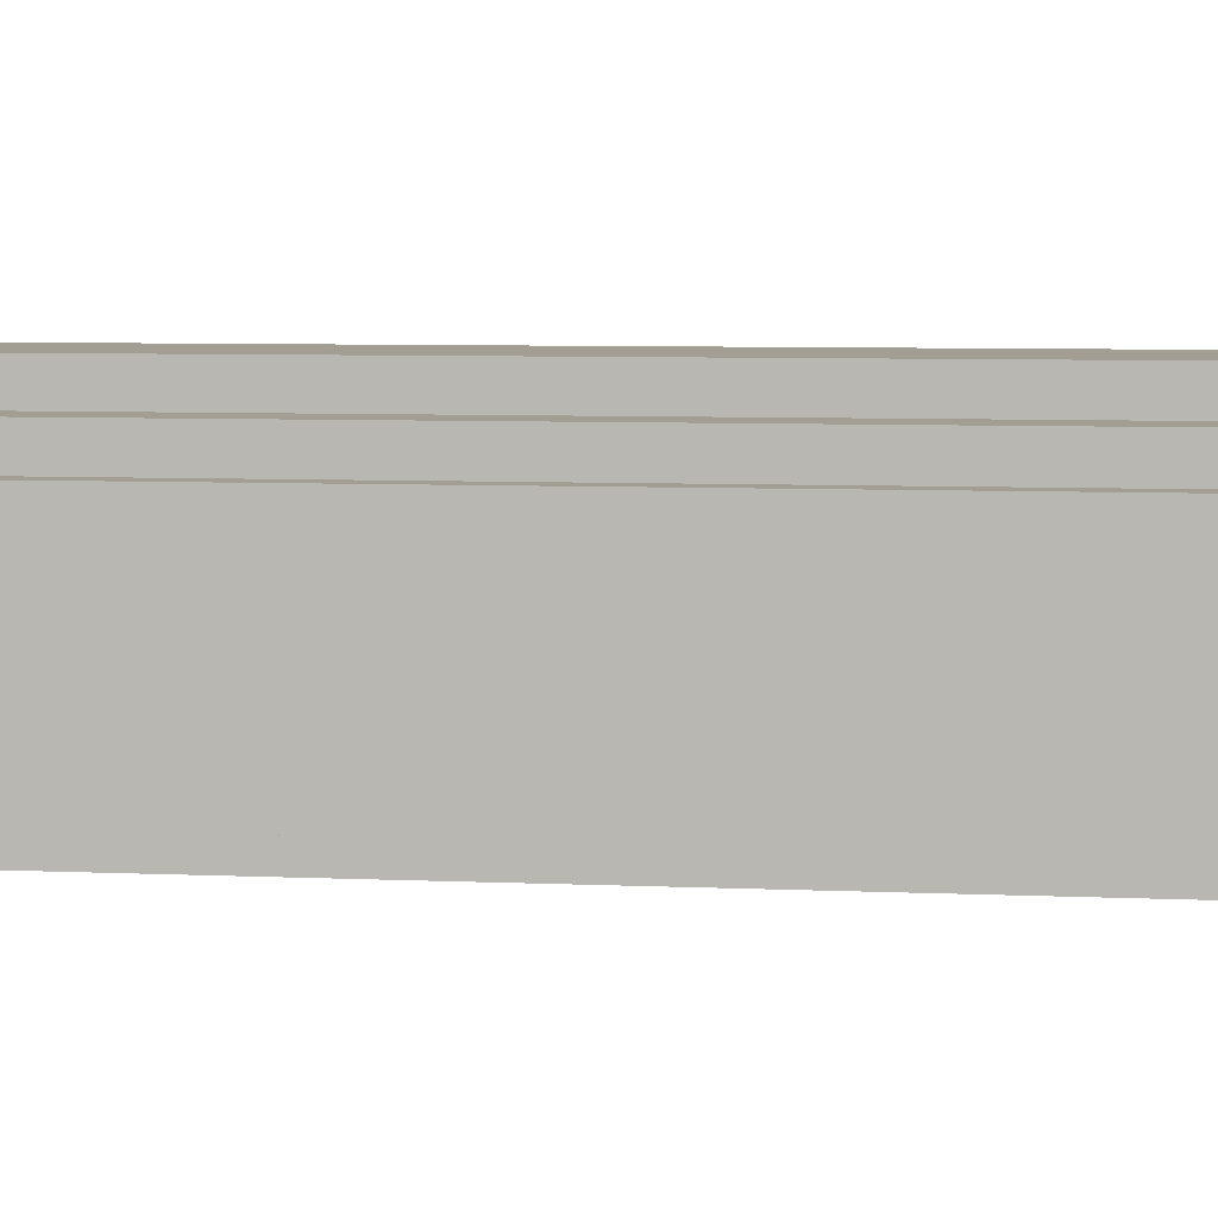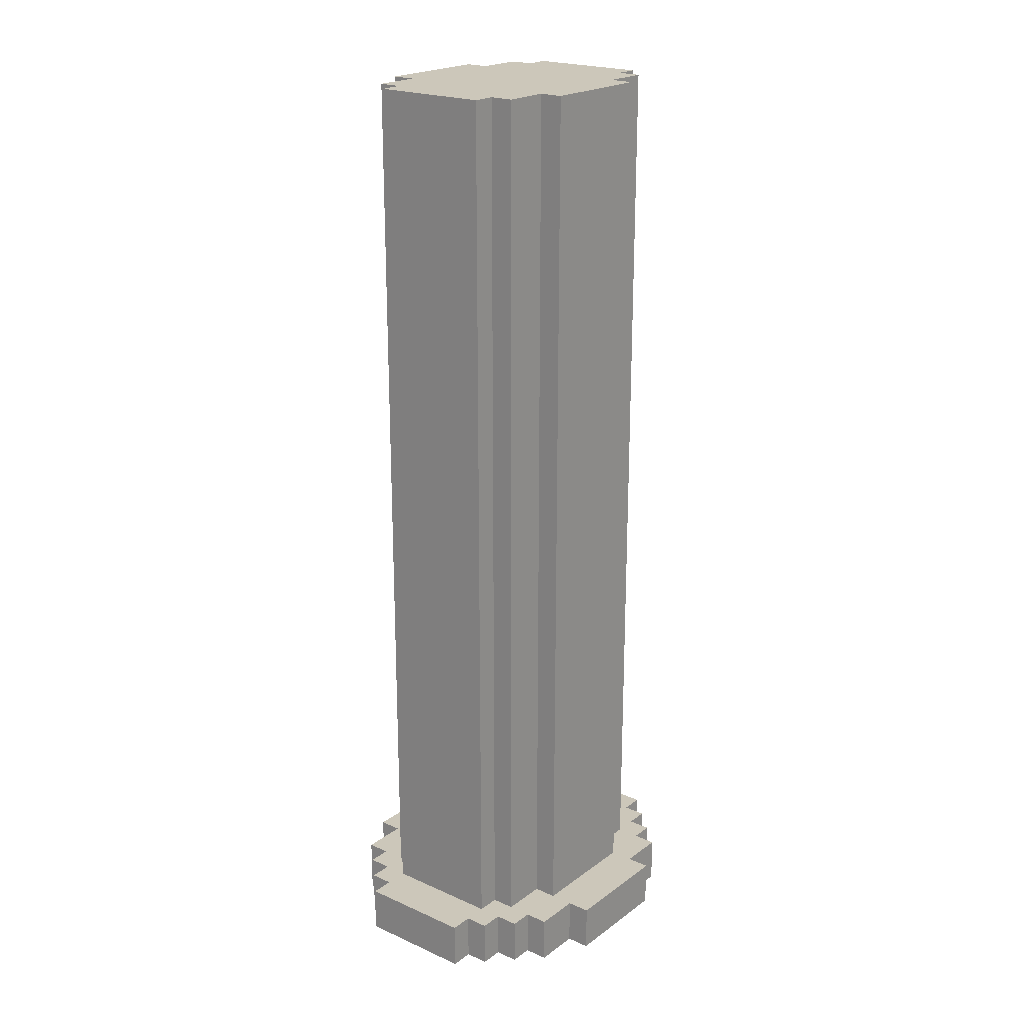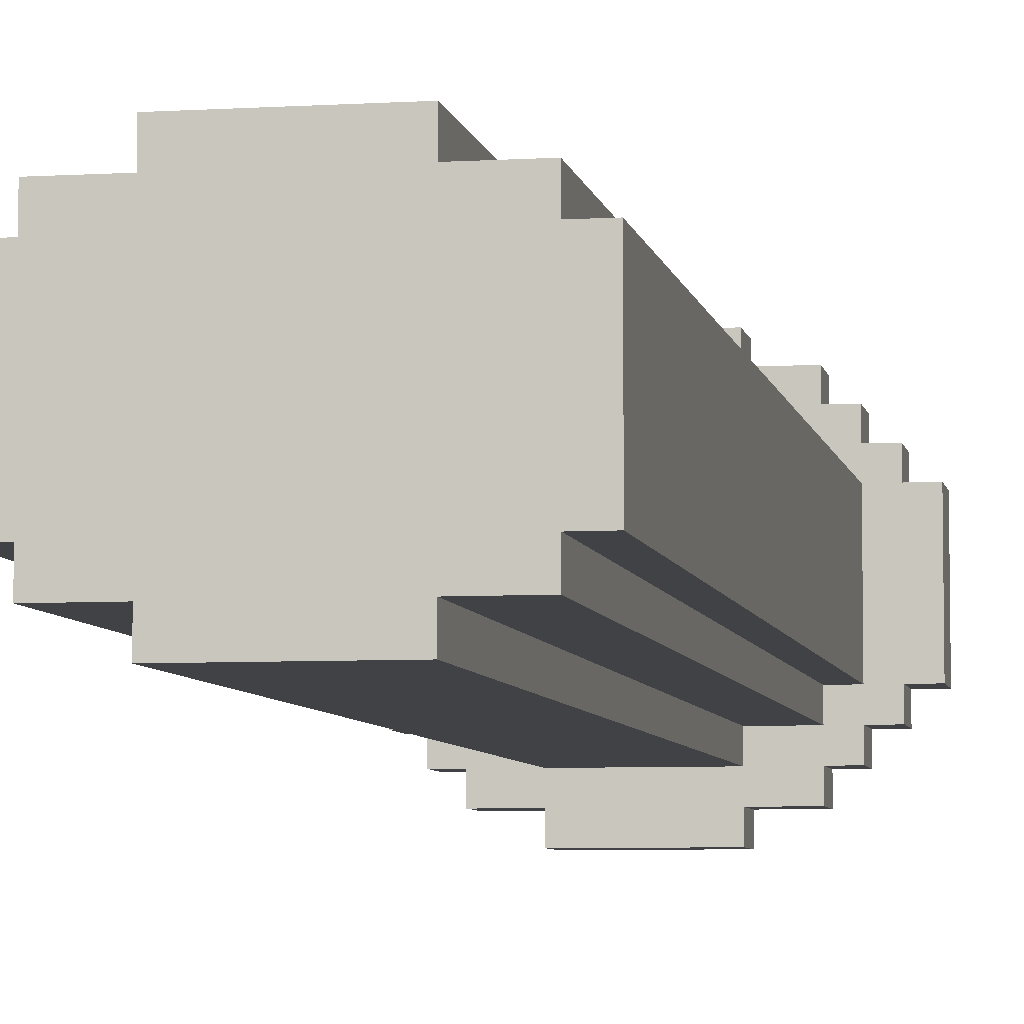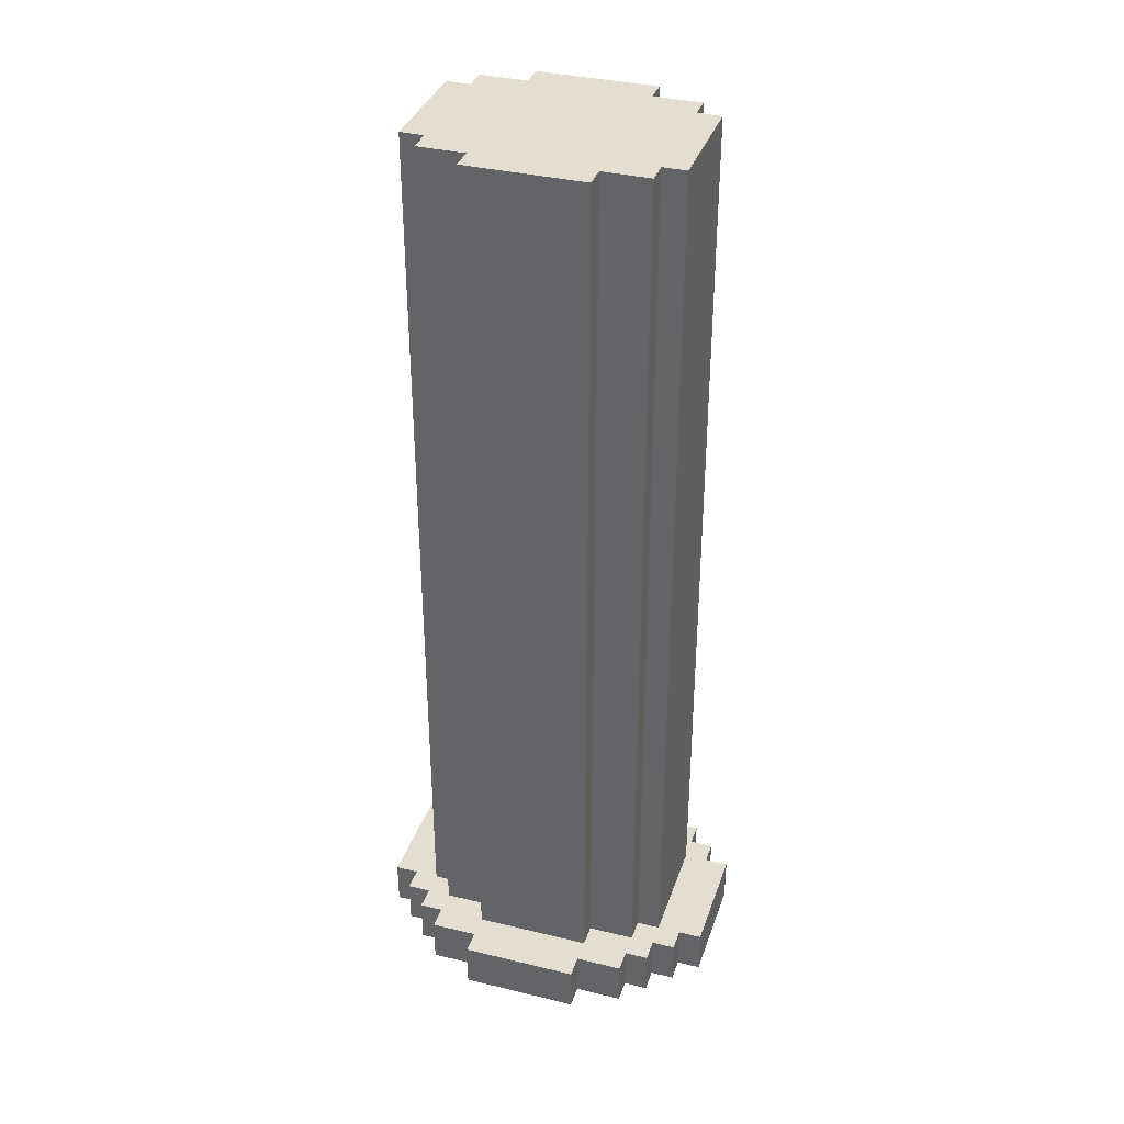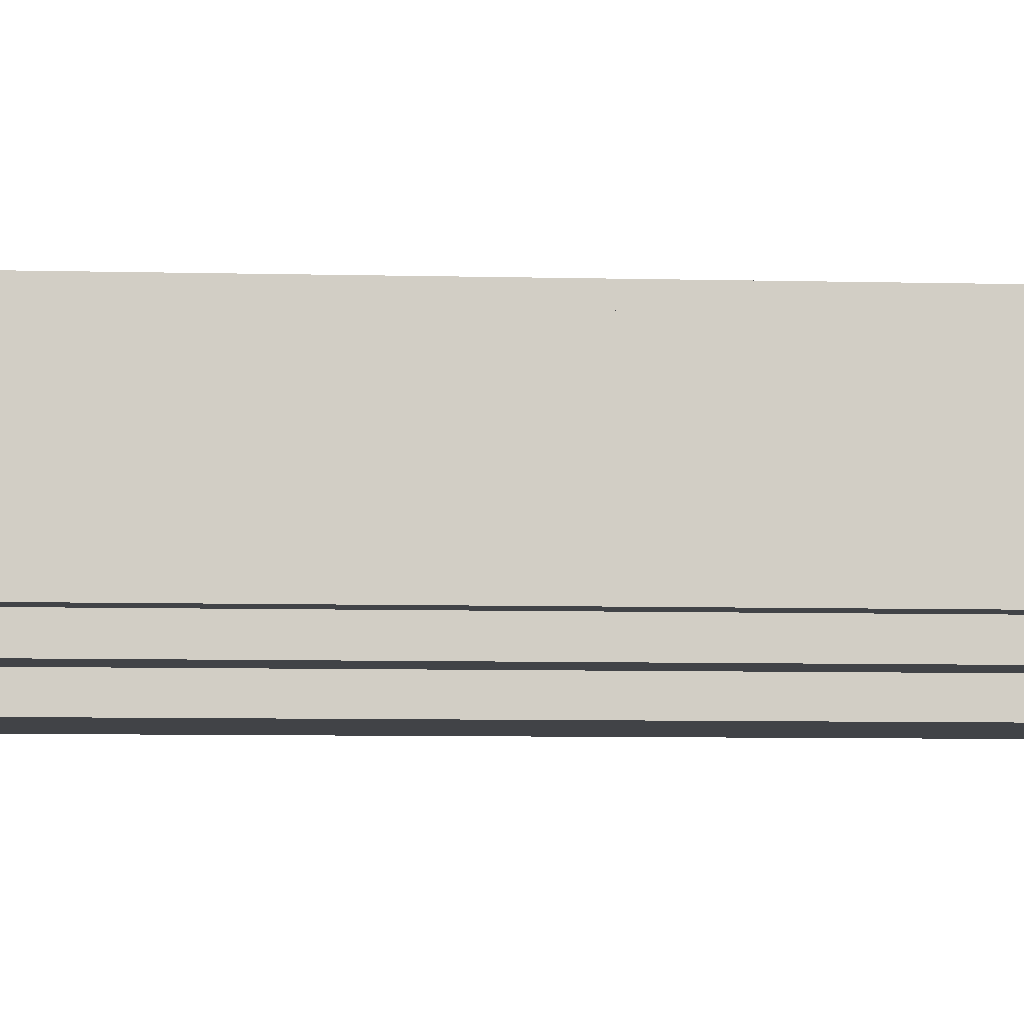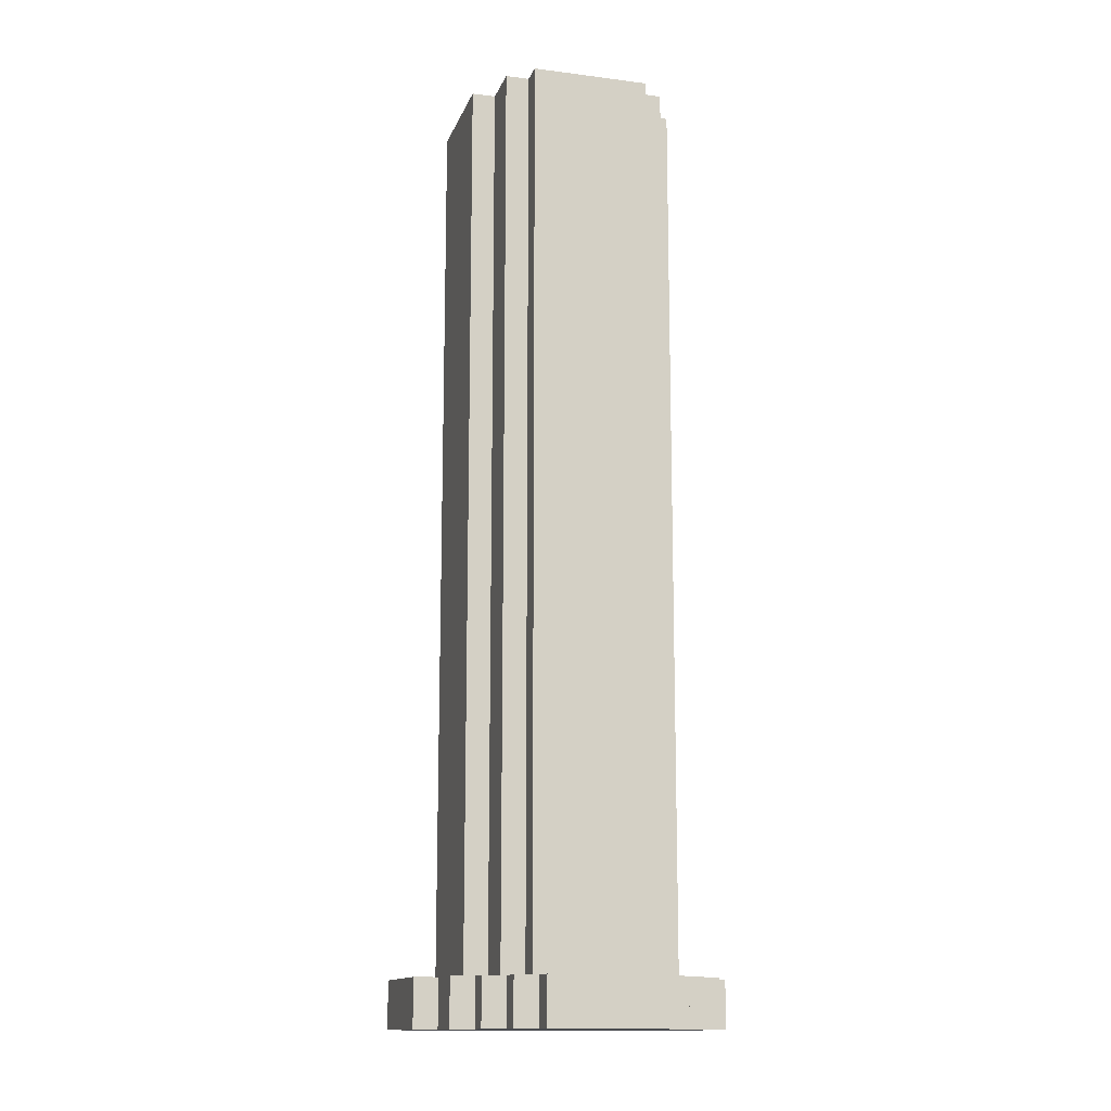
<metadata>
{"format":"obj","ext":"obj","renderer":"f3d","projection":"perspective","resolution":1024,"background":"white","views":[{"elev":5.1,"azim":99.7,"up":"+Z"},{"elev":21.3,"azim":-51.7,"up":"+Y"},{"elev":-6.1,"azim":-169.5,"up":"+Z"},{"elev":35.8,"azim":-162.3,"up":"+Y"},{"elev":-6.9,"azim":85.6,"up":"+Z"},{"elev":-13.7,"azim":-106.0,"up":"+Y"}]}
</metadata>
<code>
v -8 0 6
v -8 0 1
v -8 2 6
v -8 2 1
v -7 0 7
v -7 0 6
v -7 0 1
v -7 0 -0
v -7 2 7
v -7 2 6
v -7 2 1
v -7 2 -0
v -6 0 8
v -6 0 7
v -6 0 -0
v -6 0 -1
v -6 2 8
v -6 2 7
v -6 2 6
v -6 2 1
v -6 2 -0
v -6 2 -1
v -6 40 6
v -6 40 1
v -5 0 9
v -5 0 8
v -5 0 -1
v -5 0 -2
v -5 2 9
v -5 2 8
v -5 2 7
v -5 2 6
v -5 2 1
v -5 2 -0
v -5 2 -1
v -5 2 -2
v -5 40 7
v -5 40 6
v -5 40 1
v -5 40 -0
v -3 0 10
v -3 0 9
v -3 0 -2
v -3 0 -3
v -3 2 10
v -3 2 9
v -3 2 8
v -3 2 7
v -3 2 -0
v -3 2 -1
v -3 2 -2
v -3 2 -3
v -3 40 8
v -3 40 7
v -3 40 -0
v -3 40 -1
v 2 0 10
v 2 0 9
v 2 0 -2
v 2 0 -3
v 2 2 10
v 2 2 9
v 2 2 8
v 2 2 7
v 2 2 -0
v 2 2 -1
v 2 2 -2
v 2 2 -3
v 2 40 8
v 2 40 7
v 2 40 -0
v 2 40 -1
v 4 0 9
v 4 0 8
v 4 0 -1
v 4 0 -2
v 4 2 9
v 4 2 8
v 4 2 7
v 4 2 6
v 4 2 1
v 4 2 -0
v 4 2 -1
v 4 2 -2
v 4 40 7
v 4 40 6
v 4 40 1
v 4 40 -0
v 5 0 8
v 5 0 7
v 5 0 -0
v 5 0 -1
v 5 2 8
v 5 2 7
v 5 2 6
v 5 2 1
v 5 2 -0
v 5 2 -1
v 5 40 6
v 5 40 1
v 6 0 7
v 6 0 6
v 6 0 1
v 6 0 -0
v 6 2 7
v 6 2 6
v 6 2 1
v 6 2 -0
v 7 0 6
v 7 0 1
v 7 2 6
v 7 2 1
v -3 0 10
v -3 2 10
v 2 0 10
v 2 2 10
v -5 0 9
v -5 2 9
v -3 0 9
v -3 2 9
v 2 0 9
v 2 2 9
v 4 0 9
v 4 2 9
v -6 0 8
v -6 2 8
v -5 0 8
v -5 2 8
v -3 2 8
v -3 40 8
v 2 2 8
v 2 40 8
v 4 0 8
v 4 2 8
v 5 0 8
v 5 2 8
v -7 0 7
v -7 2 7
v -6 0 7
v -6 2 7
v -5 2 7
v -5 40 7
v -3 2 7
v -3 40 7
v 2 2 7
v 2 40 7
v 4 2 7
v 4 40 7
v 5 0 7
v 5 2 7
v 6 0 7
v 6 2 7
v -8 0 6
v -8 2 6
v -7 0 6
v -7 2 6
v -6 2 6
v -6 40 6
v -5 2 6
v -5 40 6
v 4 2 6
v 4 40 6
v 5 2 6
v 5 40 6
v 6 0 6
v 6 2 6
v 7 0 6
v 7 2 6
v -8 0 1
v -8 2 1
v -7 0 1
v -7 2 1
v -6 2 1
v -6 40 1
v -5 2 1
v -5 40 1
v 4 2 1
v 4 40 1
v 5 2 1
v 5 40 1
v 6 0 1
v 6 2 1
v 7 0 1
v 7 2 1
v -7 0 -0
v -7 2 -0
v -6 0 -0
v -6 2 -0
v -5 2 -0
v -5 40 -0
v -3 2 -0
v -3 40 -0
v 2 2 -0
v 2 40 -0
v 4 2 -0
v 4 40 -0
v 5 0 -0
v 5 2 -0
v 6 0 -0
v 6 2 -0
v -6 0 -1
v -6 2 -1
v -5 0 -1
v -5 2 -1
v -3 2 -1
v -3 40 -1
v 2 2 -1
v 2 40 -1
v 4 0 -1
v 4 2 -1
v 5 0 -1
v 5 2 -1
v -5 0 -2
v -5 2 -2
v -3 0 -2
v -3 2 -2
v 2 0 -2
v 2 2 -2
v 4 0 -2
v 4 2 -2
v -3 0 -3
v -3 2 -3
v 2 0 -3
v 2 2 -3
v -3 0 10
v 2 0 10
v -5 0 9
v -3 0 9
v 2 0 9
v 4 0 9
v -6 0 8
v -5 0 8
v 4 0 8
v 5 0 8
v -7 0 7
v -6 0 7
v 5 0 7
v 6 0 7
v -8 0 6
v -7 0 6
v 6 0 6
v 7 0 6
v -8 0 1
v -7 0 1
v 6 0 1
v 7 0 1
v -7 0 -0
v -6 0 -0
v 5 0 -0
v 6 0 -0
v -6 0 -1
v -5 0 -1
v 4 0 -1
v 5 0 -1
v -5 0 -2
v -3 0 -2
v 2 0 -2
v 4 0 -2
v -3 0 -3
v 2 0 -3
v -3 2 10
v 2 2 10
v -5 2 9
v -3 2 9
v 2 2 9
v 4 2 9
v -6 2 8
v -5 2 8
v -3 2 8
v 2 2 8
v 4 2 8
v 5 2 8
v -7 2 7
v -6 2 7
v -5 2 7
v -3 2 7
v 2 2 7
v 4 2 7
v 5 2 7
v 6 2 7
v -8 2 6
v -7 2 6
v -6 2 6
v -5 2 6
v 4 2 6
v 5 2 6
v 6 2 6
v 7 2 6
v -8 2 1
v -7 2 1
v -6 2 1
v -5 2 1
v 4 2 1
v 5 2 1
v 6 2 1
v 7 2 1
v -7 2 -0
v -6 2 -0
v -5 2 -0
v -3 2 -0
v 2 2 -0
v 4 2 -0
v 5 2 -0
v 6 2 -0
v -6 2 -1
v -5 2 -1
v -3 2 -1
v 2 2 -1
v 4 2 -1
v 5 2 -1
v -5 2 -2
v -3 2 -2
v 2 2 -2
v 4 2 -2
v -3 2 -3
v 2 2 -3
v -3 40 8
v 2 40 8
v -5 40 7
v -3 40 7
v 2 40 7
v 4 40 7
v -6 40 6
v -5 40 6
v 4 40 6
v 5 40 6
v -6 40 1
v -5 40 1
v 4 40 1
v 5 40 1
v -5 40 -0
v -3 40 -0
v 2 40 -0
v 4 40 -0
v -3 40 -1
v 2 40 -1
f 3 2 1
f 4 2 3
f 9 6 5
f 10 6 9
f 11 8 7
f 12 8 11
f 17 14 13
f 18 14 17
f 21 16 15
f 22 16 21
f 23 20 19
f 24 20 23
f 29 26 25
f 30 26 29
f 35 28 27
f 36 28 35
f 37 32 31
f 38 32 37
f 39 34 33
f 40 34 39
f 45 42 41
f 46 42 45
f 51 44 43
f 52 44 51
f 53 48 47
f 54 48 53
f 55 50 49
f 56 50 55
f 57 58 61
f 61 58 62
f 59 60 67
f 67 60 68
f 63 64 69
f 69 64 70
f 65 66 71
f 71 66 72
f 73 74 77
f 77 74 78
f 75 76 83
f 83 76 84
f 79 80 85
f 85 80 86
f 81 82 87
f 87 82 88
f 89 90 93
f 93 90 94
f 91 92 97
f 97 92 98
f 95 96 99
f 99 96 100
f 101 102 105
f 105 102 106
f 103 104 107
f 107 104 108
f 109 110 111
f 111 110 112
f 115 114 113
f 116 114 115
f 119 118 117
f 120 118 119
f 123 122 121
f 124 122 123
f 127 126 125
f 128 126 127
f 131 130 129
f 132 130 131
f 135 134 133
f 136 134 135
f 139 138 137
f 140 138 139
f 143 142 141
f 144 142 143
f 147 146 145
f 148 146 147
f 151 150 149
f 152 150 151
f 155 154 153
f 156 154 155
f 159 158 157
f 160 158 159
f 163 162 161
f 164 162 163
f 167 166 165
f 168 166 167
f 169 170 171
f 171 170 172
f 173 174 175
f 175 174 176
f 177 178 179
f 179 178 180
f 181 182 183
f 183 182 184
f 185 186 187
f 187 186 188
f 189 190 191
f 191 190 192
f 193 194 195
f 195 194 196
f 197 198 199
f 199 198 200
f 201 202 203
f 203 202 204
f 205 206 207
f 207 206 208
f 209 210 211
f 211 210 212
f 213 214 215
f 215 214 216
f 217 218 219
f 219 218 220
f 221 222 223
f 223 222 224
f 228 226 225
f 229 226 228
f 232 228 227
f 232 230 229
f 232 229 228
f 233 230 232
f 236 232 231
f 236 234 233
f 236 233 232
f 237 234 236
f 240 236 235
f 240 238 237
f 240 237 236
f 241 238 240
f 243 240 239
f 243 242 241
f 243 241 240
f 244 242 243
f 245 242 244
f 246 242 245
f 247 245 244
f 248 245 247
f 249 245 248
f 250 245 249
f 251 249 248
f 252 249 251
f 253 249 252
f 254 249 253
f 255 253 252
f 256 253 255
f 257 253 256
f 258 253 257
f 259 257 256
f 260 257 259
f 261 262 264
f 264 262 265
f 263 264 268
f 265 266 268
f 264 265 268
f 268 266 269
f 269 266 270
f 270 266 271
f 267 268 274
f 268 269 274
f 274 269 275
f 275 269 276
f 270 271 277
f 271 272 277
f 277 272 278
f 278 272 279
f 274 275 282
f 273 274 282
f 282 275 283
f 283 275 284
f 279 280 285
f 278 279 285
f 285 280 286
f 286 280 287
f 282 283 289
f 281 282 289
f 289 283 290
f 290 283 291
f 287 288 294
f 286 287 294
f 294 288 295
f 295 288 296
f 291 292 297
f 290 291 297
f 297 292 298
f 298 292 299
f 294 295 302
f 293 294 302
f 302 295 303
f 303 295 304
f 299 300 305
f 298 299 305
f 305 300 306
f 306 300 307
f 302 303 308
f 301 302 308
f 308 303 309
f 309 303 310
f 306 307 311
f 308 309 311
f 307 308 311
f 311 309 312
f 312 309 313
f 313 309 314
f 312 313 315
f 315 313 316
f 317 318 320
f 320 318 321
f 319 320 324
f 321 322 324
f 320 321 324
f 324 322 325
f 323 324 327
f 325 326 327
f 324 325 327
f 327 326 328
f 328 326 329
f 329 326 330
f 328 329 331
f 331 329 332
f 332 329 333
f 333 329 334
f 332 333 335
f 335 333 336

</code>
